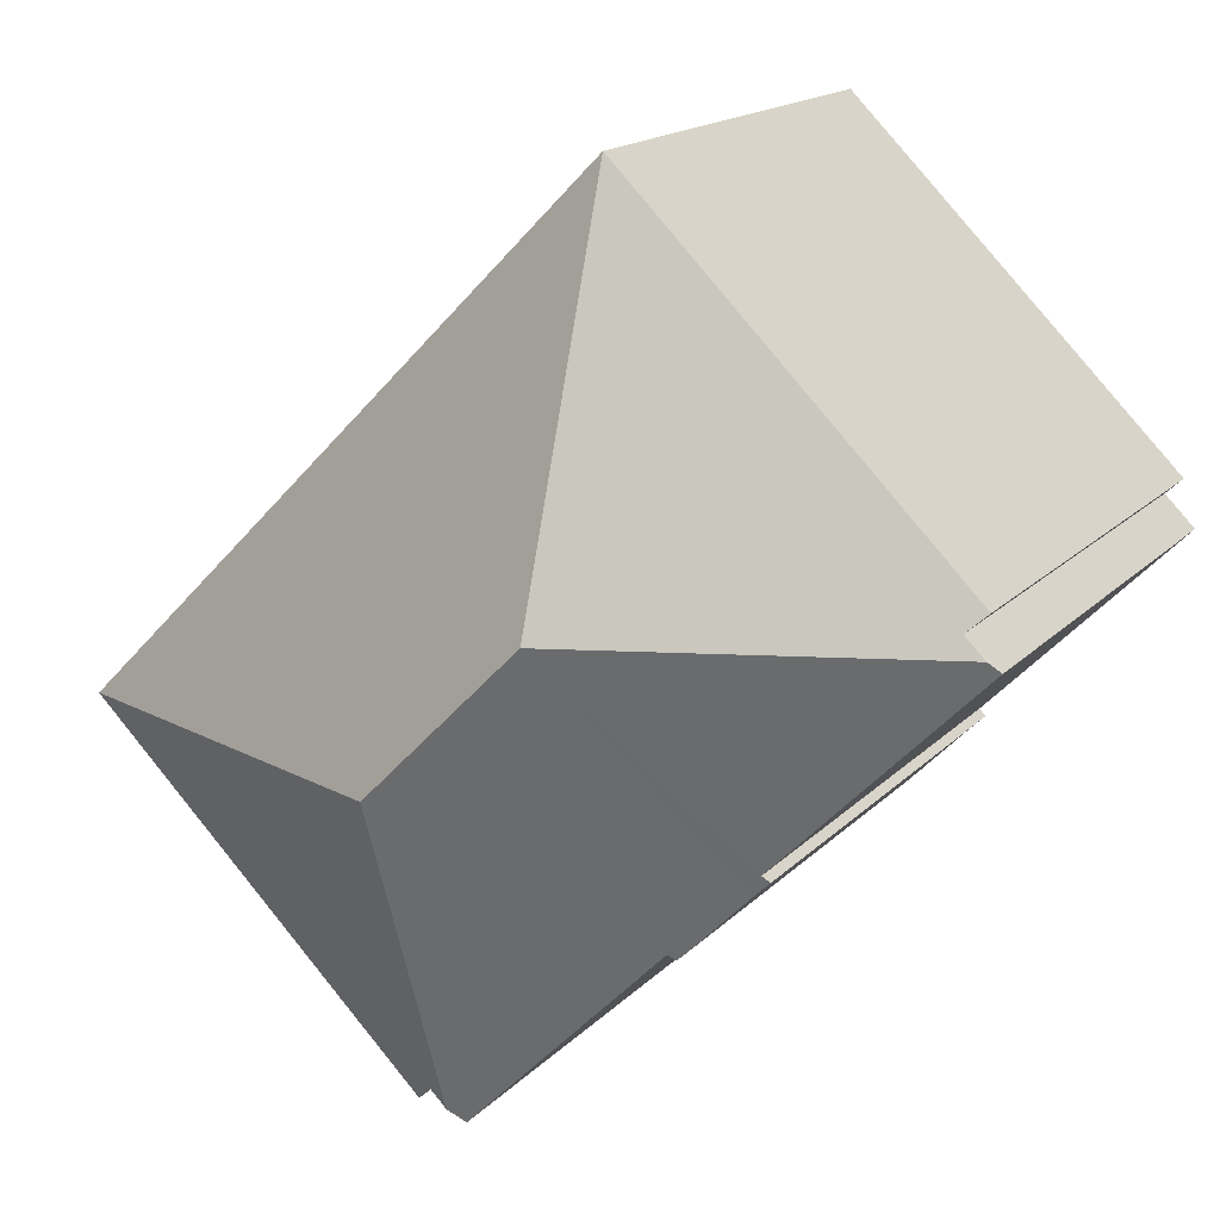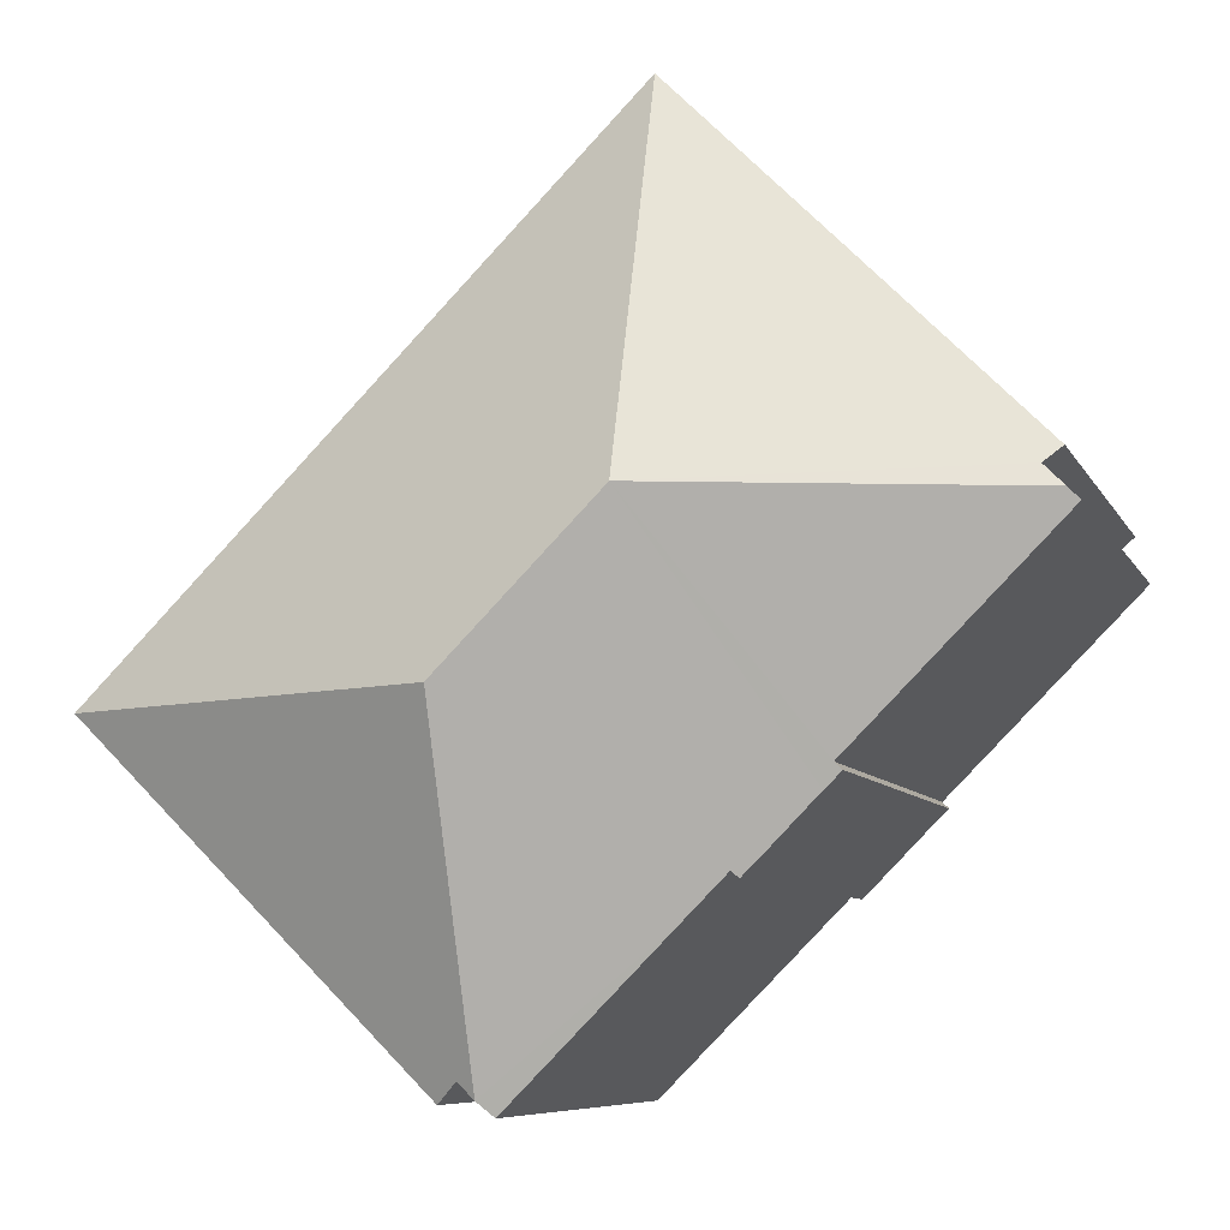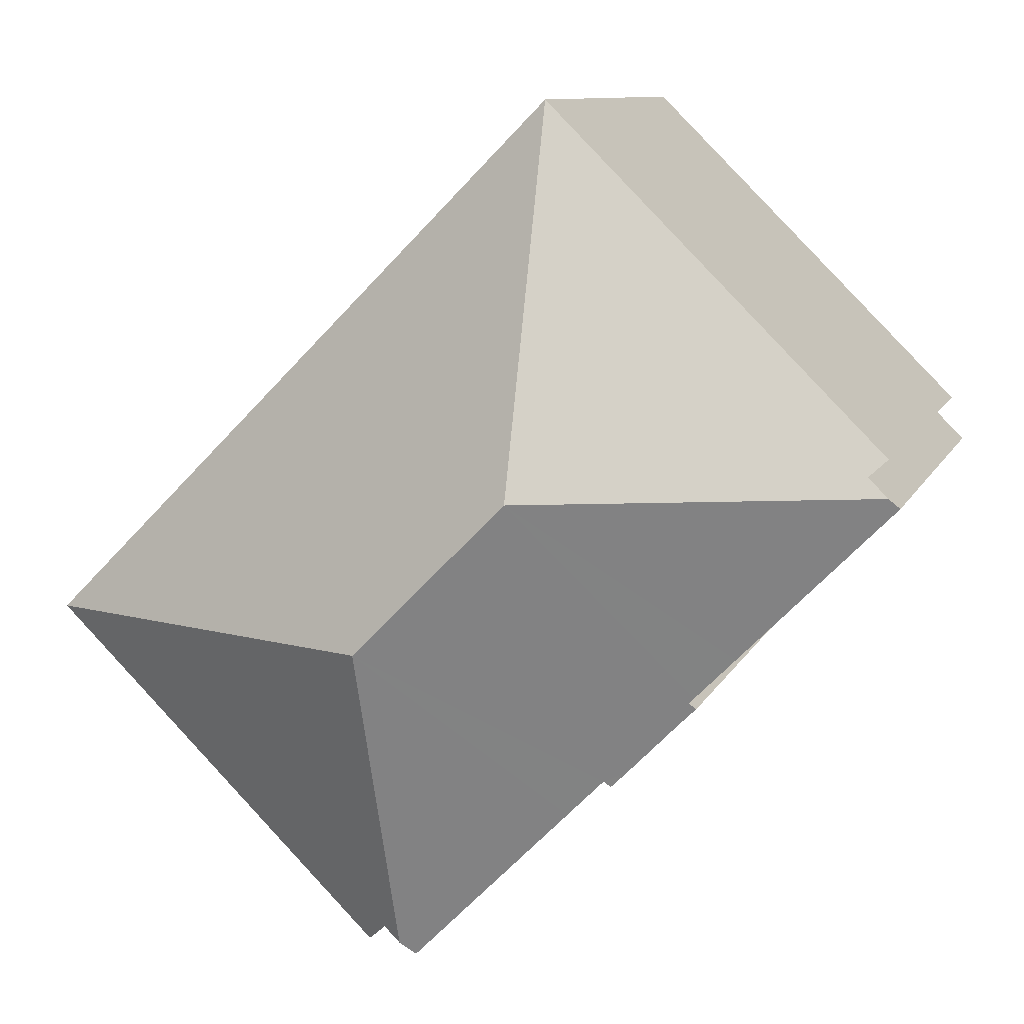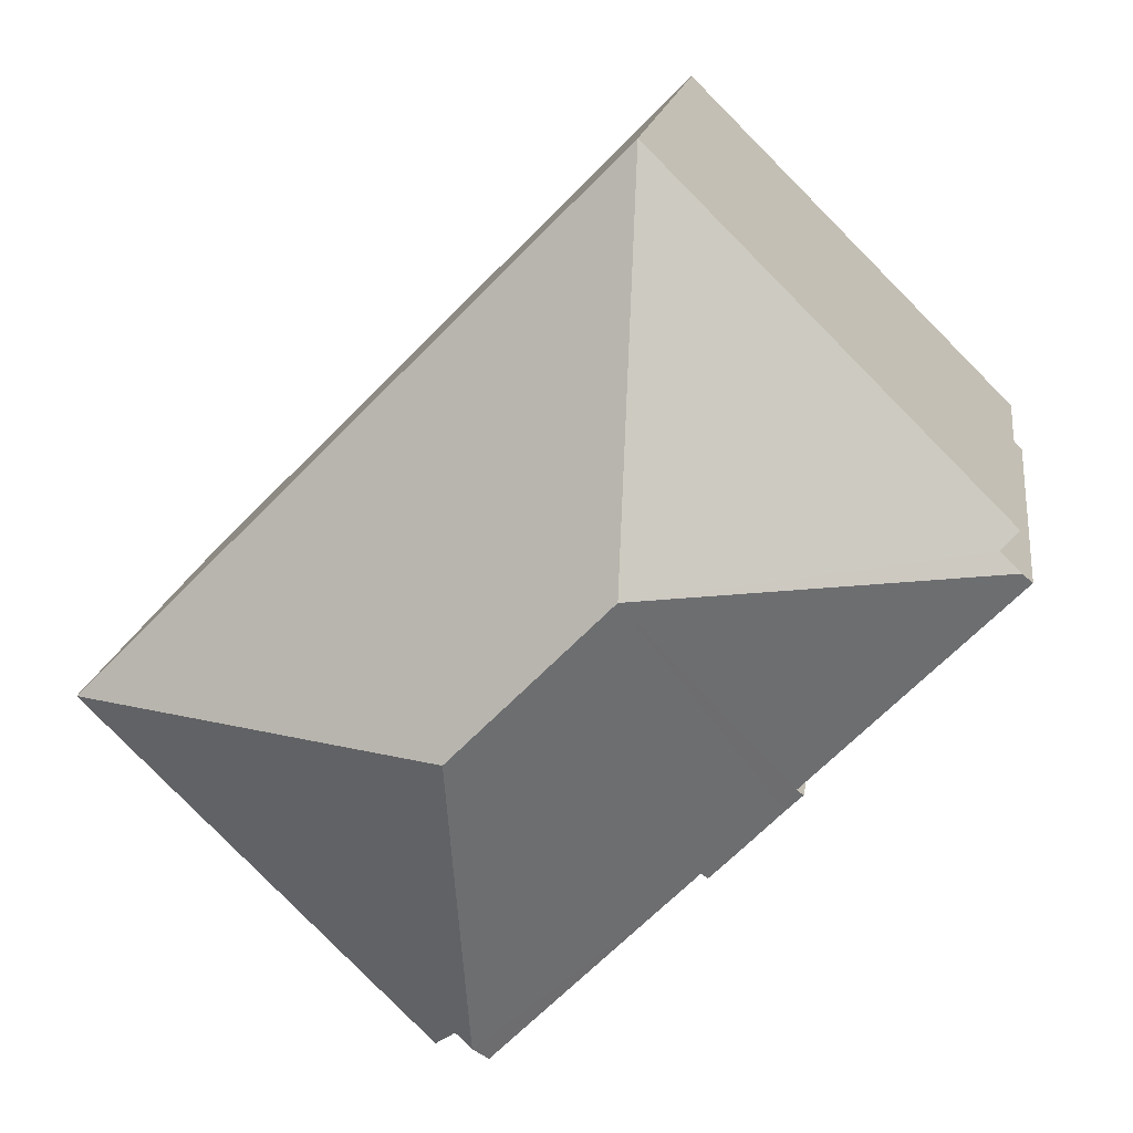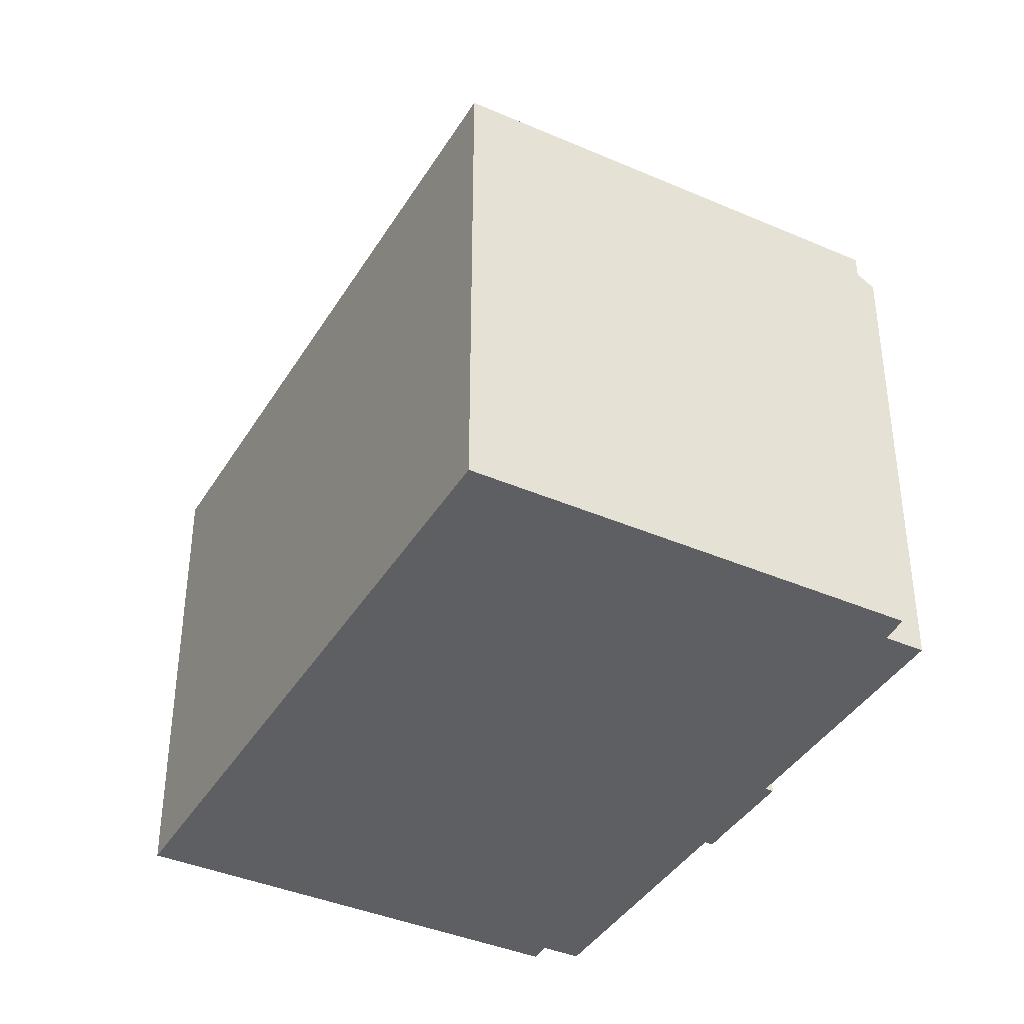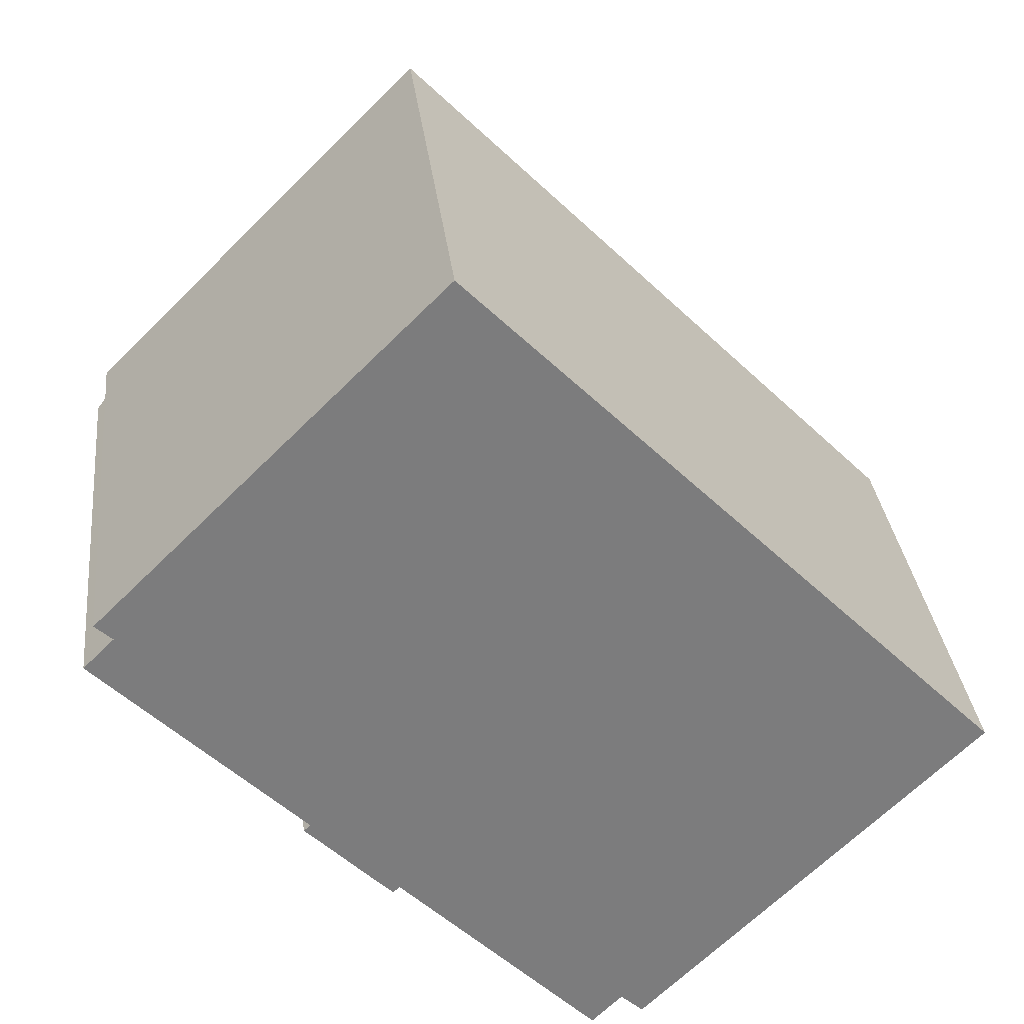
<metadata>
{"format":"obj","ext":"obj","renderer":"f3d","projection":"perspective","resolution":1024,"background":"white","views":[{"elev":16.2,"azim":-152.4,"up":"+Z"},{"elev":-7.4,"azim":-163.9,"up":"+Z"},{"elev":9.7,"azim":-163.4,"up":"+Z"},{"elev":16.1,"azim":-172.2,"up":"+Z"},{"elev":-39.6,"azim":106.9,"up":"+Y"},{"elev":31.5,"azim":-6.4,"up":"+Z"}]}
</metadata>
<code>
v  12.6 11.59 -11.2
v  11.74 14.94 -3.382
v  20.45 11.59 -3.42
v  12.08 11.97 -10.73
v  11.71 11.97 -11.11
v  8.22 11.59 8.921
v  8.181 14.94 0.209
v  6.203 11.59 -6.543
v  6.736 11.71 -6.773
v  6.588 11.6 -6.92
v  7.608 11.71 -7.649
v  11.37 11.71 -11.44
v  4.963 11.59 -5.284
v  4.731 11.71 -4.757
v  4.577 11.59 -4.91
v  4.608 11.71 -4.633
v  4.007 11.71 -4.029
v  3.647 11.7 -3.667
v  0.245 11.89 0.243
v  0 11.7 7.164e-16
v  0.709 11.89 0.705
v  0.305 11.59 1.075
v  0.709 -4.317e-17 0.705
v  0 0 0
v  0.245 -1.488e-17 0.243
v  8.22 -5.463e-16 8.921
v  0.305 -6.582e-17 1.075
v  4.731 2.913e-16 -4.757
v  4.577 3.007e-16 -4.91
v  12.08 6.571e-16 -10.73
v  12.6 6.859e-16 -11.2
v  11.37 7.003e-16 -11.44
v  6.736 4.147e-16 -6.773
v  7.608 4.684e-16 -7.649
v  6.588 4.237e-16 -6.92
v  6.203 4.006e-16 -6.543
v  4.963 3.236e-16 -5.284
v  4.007 2.467e-16 -4.029
v  4.608 2.837e-16 -4.633
v  3.647 2.245e-16 -3.667
v  20.45 2.094e-16 -3.42
v  11.71 6.8e-16 -11.11
g defaultobject
f 1 2 3
f 2 1 4
f 2 4 5
f 2 6 3
f 6 2 7
f 8 9 10
f 11 5 12
f 5 11 2
f 2 11 9
f 2 9 7
f 7 9 8
f 7 8 13
f 7 13 14
f 14 13 15
f 7 14 16
f 7 16 17
f 7 17 18
f 7 18 19
f 19 18 20
f 19 21 7
f 22 7 21
f 6 7 22
f 20 21 19
f 21 20 23
f 23 20 24
f 23 24 25
f 22 26 6
f 26 22 27
f 15 28 14
f 28 15 29
f 23 22 21
f 22 23 27
f 1 30 4
f 30 1 31
f 32 11 12
f 11 32 9
f 9 32 33
f 33 32 34
f 35 8 10
f 8 35 36
f 8 37 13
f 37 8 36
f 37 15 13
f 15 37 29
f 28 16 14
f 16 28 17
f 17 28 18
f 18 28 20
f 20 28 24
f 24 28 38
f 38 28 39
f 24 38 40
f 26 3 6
f 3 26 41
f 3 31 1
f 31 3 41
f 30 5 4
f 5 30 12
f 12 30 32
f 32 30 42
f 33 10 9
f 10 33 35
f 40 25 24
f 25 40 23
f 37 28 29
f 23 26 27
f 26 23 40
f 26 40 39
f 26 39 28
f 26 28 37
f 26 37 36
f 26 36 35
f 26 35 33
f 26 33 34
f 26 34 32
f 26 32 42
f 26 42 30
f 26 30 31
f 26 31 41

</code>
